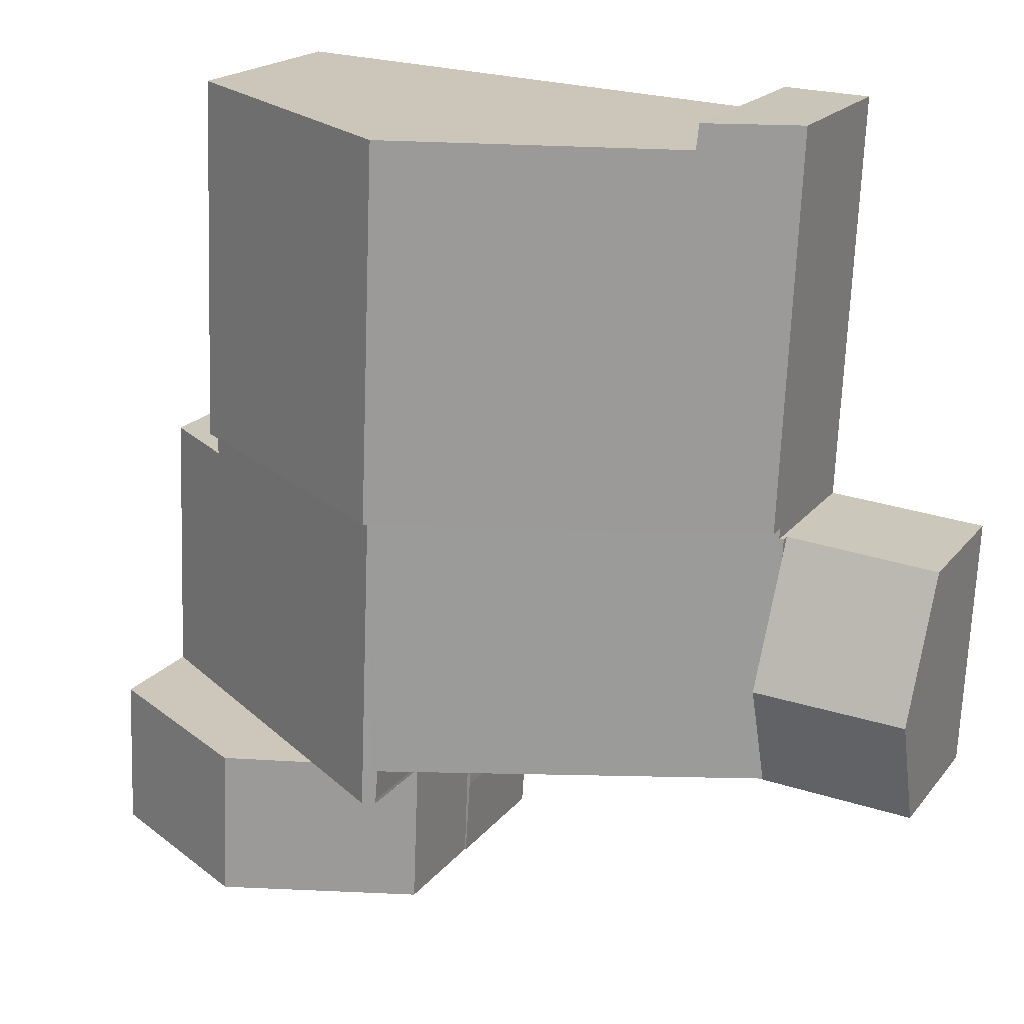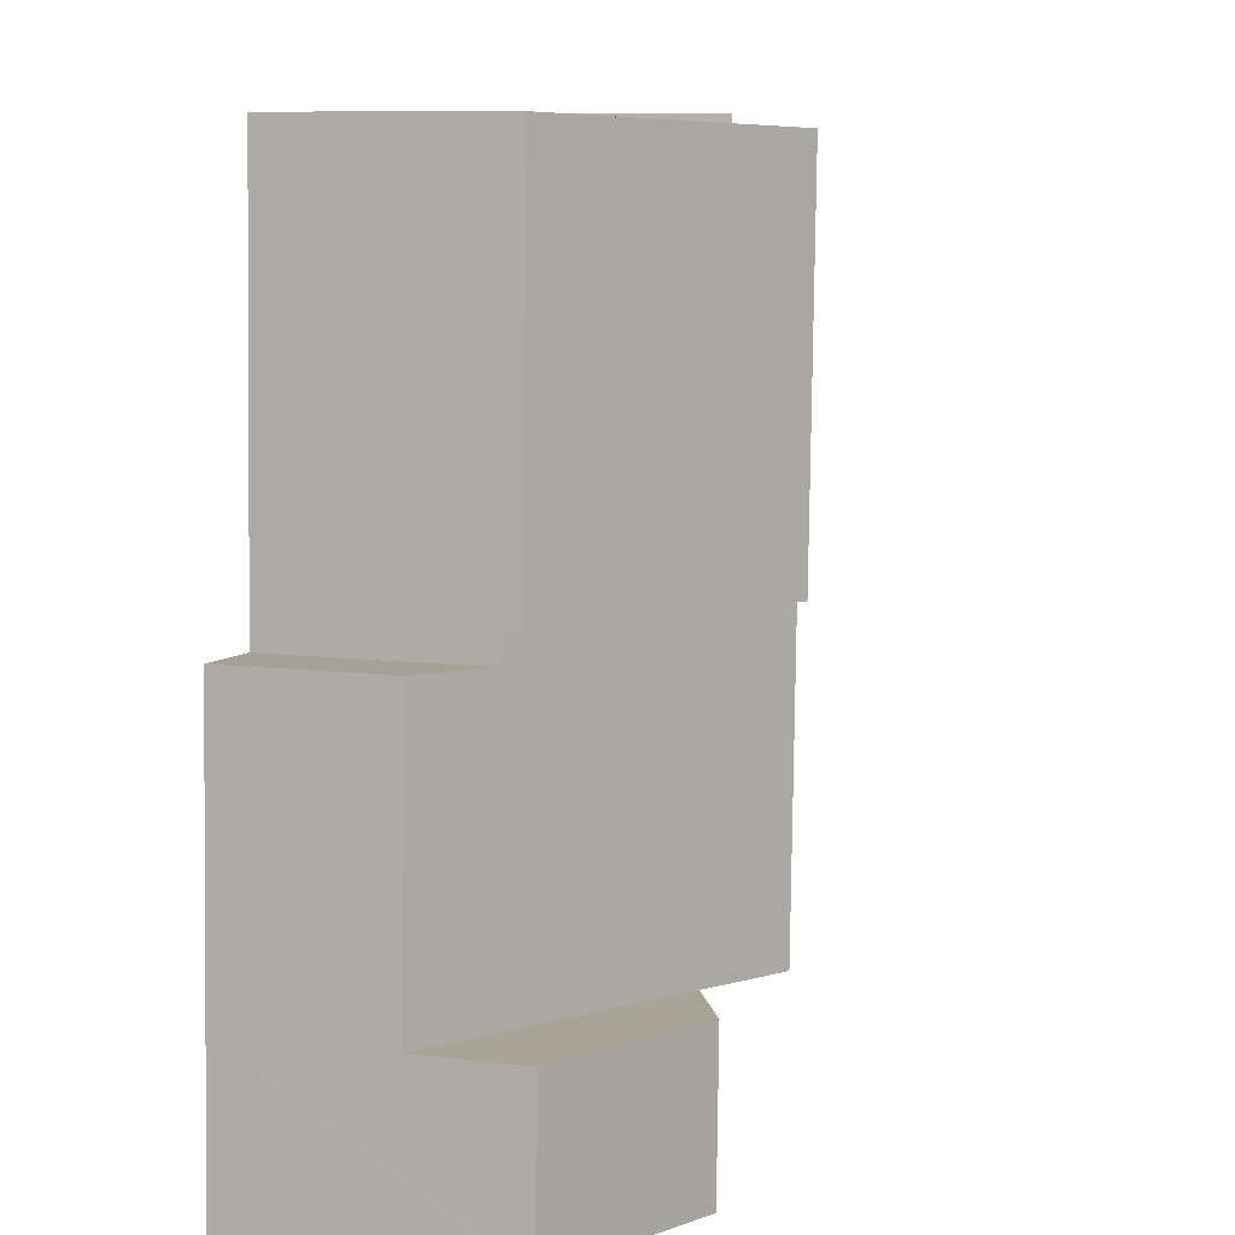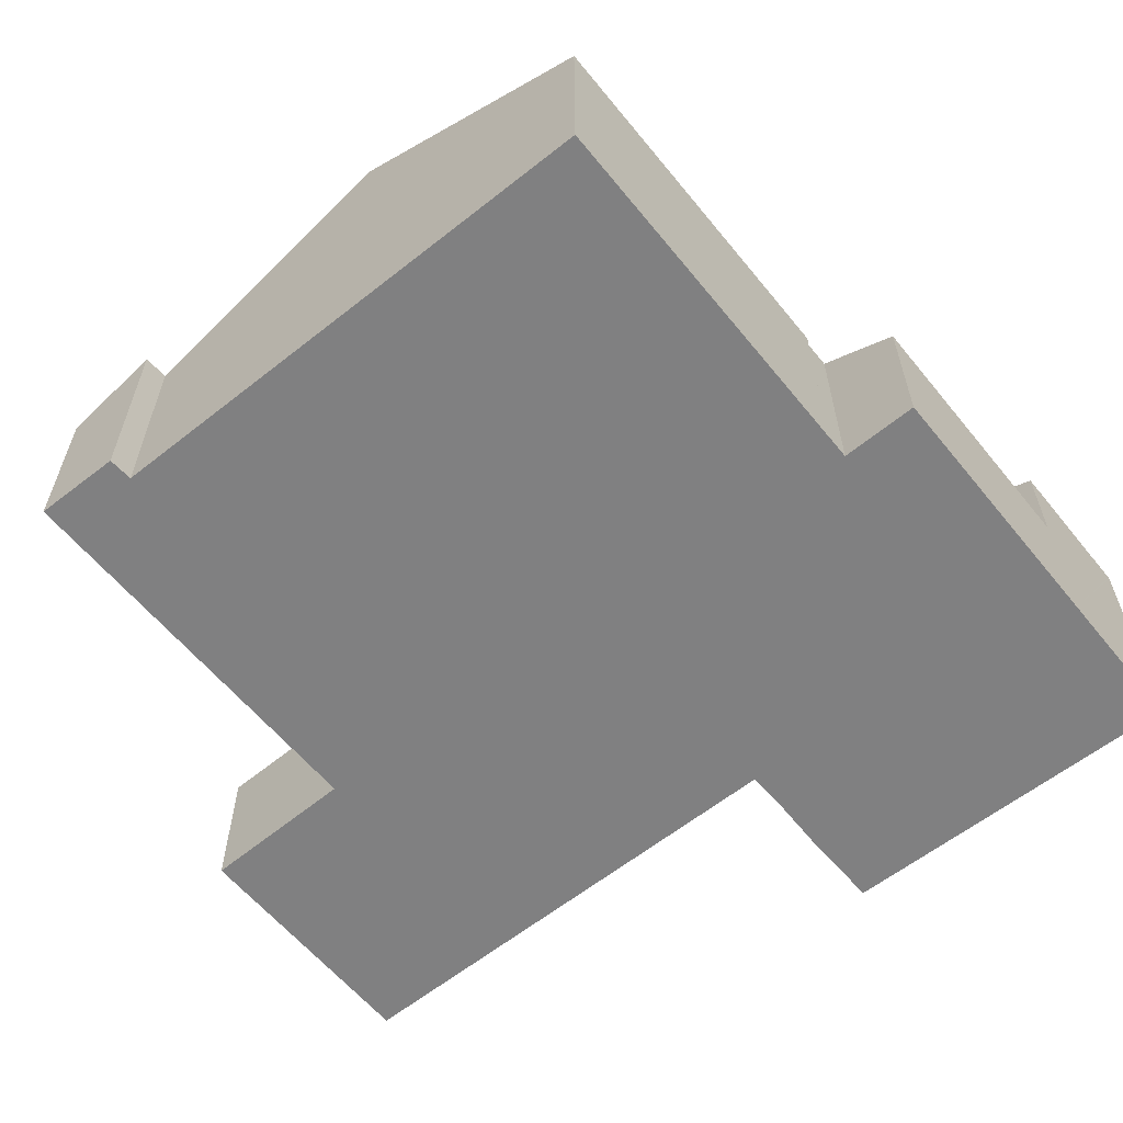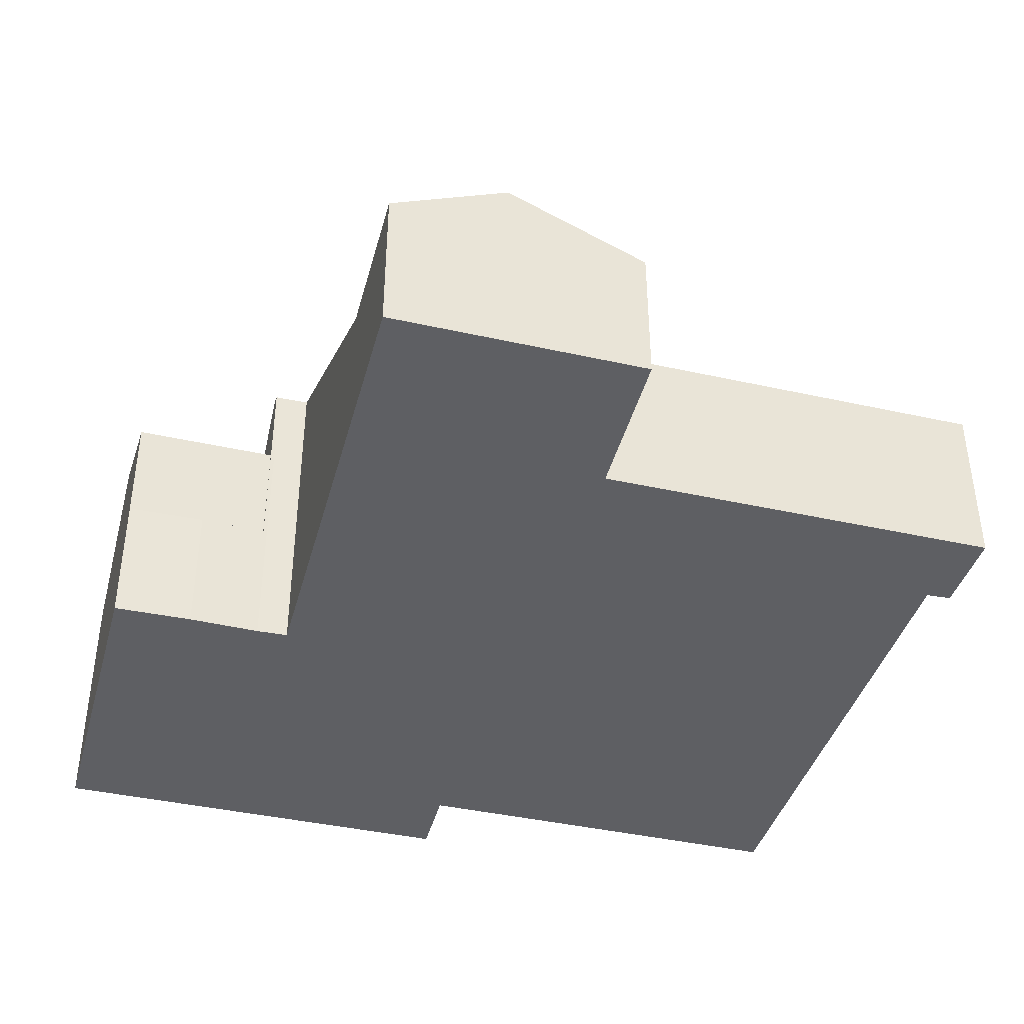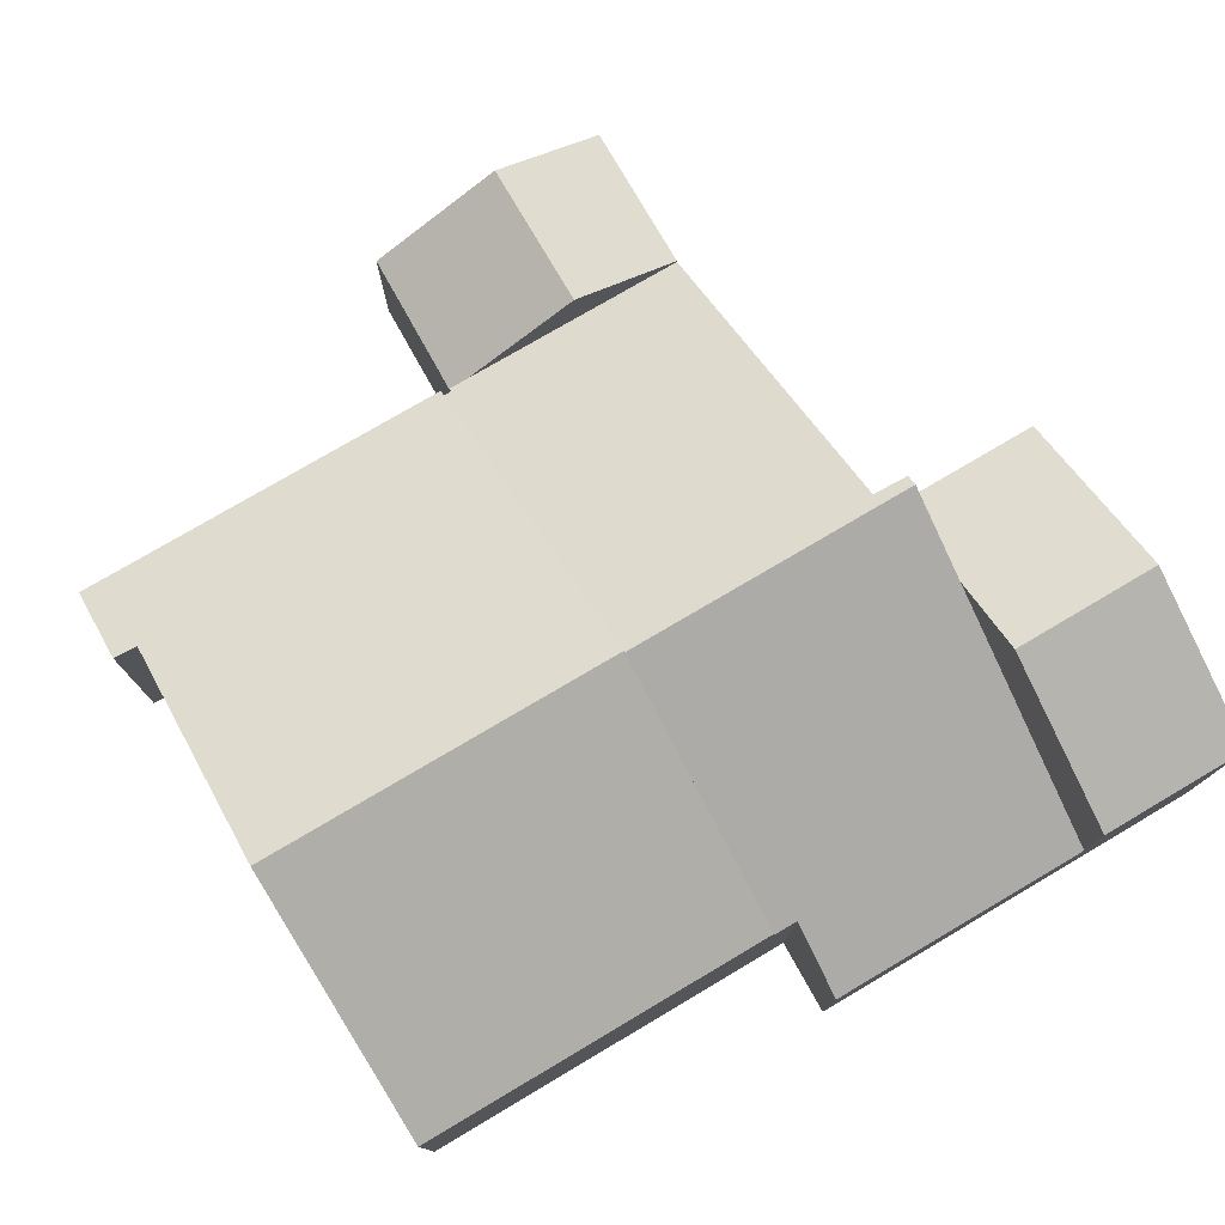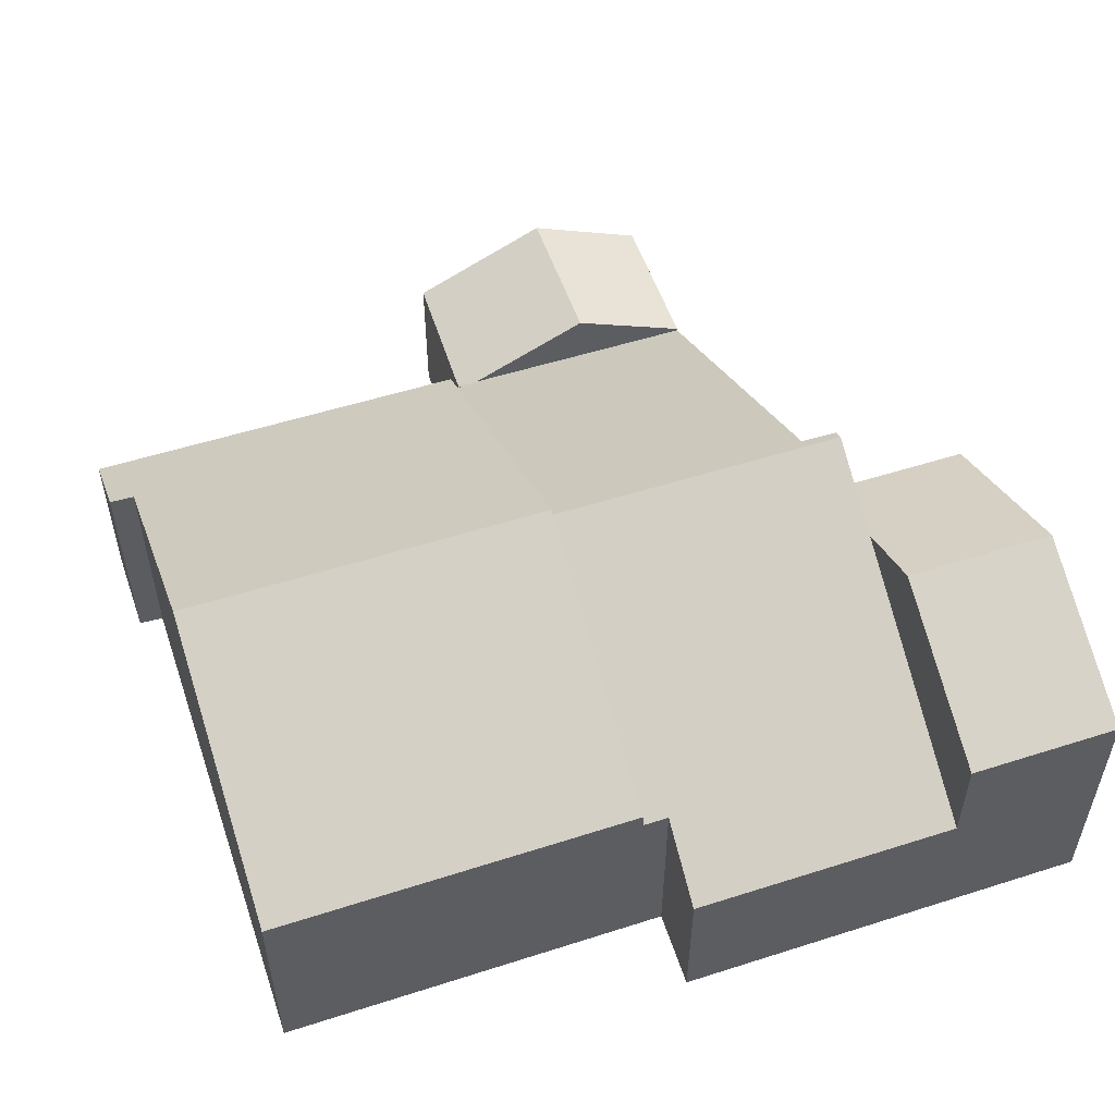
<metadata>
{"format":"obj","ext":"obj","renderer":"f3d","projection":"perspective","resolution":1024,"background":"white","views":[{"elev":19.5,"azim":-153.4,"up":"+Z"},{"elev":9.5,"azim":107.6,"up":"+Z"},{"elev":-60.0,"azim":36.5,"up":"+Y"},{"elev":-40.6,"azim":-107.8,"up":"+Y"},{"elev":77.0,"azim":57.0,"up":"+Y"},{"elev":53.5,"azim":68.7,"up":"+Y"}]}
</metadata>
<code>
v  19.49 8.054 -10.45
v  22.46 6.629 -10.29
v  22.47 6.629 -10.33
v  22.3 6.631 -6.37
v  18.36 8.595 -10.5
v  17.91 8.811 -10.52
v  17.75 8.811 -6.615
v  13.09 6.581 -6.865
v  13.26 6.581 -10.71
v  13.36 6.707 -6.851
v  15.64 7.799 -6.728
v  22.3 3.9e-16 -6.37
v  17.75 4.051e-16 -6.615
v  15.64 4.12e-16 -6.728
v  13.36 4.195e-16 -6.851
v  13.09 4.204e-16 -6.865
v  22.47 6.325e-16 -10.33
v  22.46 6.303e-16 -10.29
v  17.91 6.441e-16 -10.52
v  13.26 6.56e-16 -10.71
v  19.49 6.401e-16 -10.45
v  18.36 6.429e-16 -10.5
v  13.02 9.102 0.93
v  13.36 9.1 -6.851
v  17.75 6.596 -6.615
v  22.3 4.001 -6.37
v  19.98 5.147 0.548
v  19.96 5.147 1.222
v  21.99 4.004 0.68
v  4.139 3.941 -3.394
v  12.98 8.91 -5.944
v  4.272 3.942 -6.413
v  13.05 8.929 -6.767
v  13.09 8.951 -6.865
v  13.05 8.928 -6.867
v  4.078 3.997 0.274
v  4.066 3.997 0.553
v  4 3.942 -0.236
v  3.978 3.94 0.267
v  19.96 -7.483e-17 1.222
v  19.98 -3.356e-17 0.548
v  21.99 -4.164e-17 0.68
v  4.078 -1.678e-17 0.274
v  3.978 -1.635e-17 0.267
v  13.02 -5.695e-17 0.93
v  4.066 -3.386e-17 0.553
v  13.05 4.205e-16 -6.867
v  12.98 3.64e-16 -5.944
v  4.272 3.927e-16 -6.413
v  13.05 4.144e-16 -6.767
v  4.139 2.078e-16 -3.394
v  4 1.445e-17 -0.236
v  13.23 3.596 -10.71
v  13.09 3.596 -6.865
v  13.26 3.596 -10.71
v  13.09 3.596 -8.643
v  13.05 3.596 -6.867
v  13.23 6.56e-16 -10.71
v  13.09 5.292e-16 -8.643
v  0.284 3.999 -6.627
v  4.139 5.328 -3.394
v  4.272 4.004 -6.413
v  0.197 4.893 -4.588
v  0.154 5.333 -3.585
v  0 3.76 2.302e-16
v  3.978 3.722 0.267
v  0.284 4.058e-16 -6.627
v  0.197 2.809e-16 -4.588
v  0.154 2.195e-16 -3.585
v  0 0 0
v  13.02 9.32 0.93
v  19.56 5.544 10.81
v  19.96 5.551 1.222
v  12.61 9.322 10.51
v  3.616 4.454 10.79
v  4.066 4.456 0.553
v  5.911 5.685 10.22
v  5.844 5.664 10.86
v  19.56 -6.622e-16 10.81
v  12.61 -6.436e-16 10.51
v  5.911 -6.258e-16 10.22
v  5.844 -6.65e-16 10.86
v  3.616 -6.605e-16 10.79
g defaultobject
f 1 2 3
f 2 1 4
f 4 1 5
f 4 5 6
f 4 6 7
f 8 6 9
f 6 8 10
f 6 10 11
f 6 11 7
f 7 12 4
f 12 7 13
f 13 7 11
f 13 11 10
f 13 10 14
f 14 10 8
f 14 8 15
f 15 8 16
f 12 2 4
f 2 12 3
f 3 12 17
f 17 12 18
f 17 1 3
f 1 17 5
f 5 17 6
f 6 17 9
f 9 17 19
f 9 19 20
f 19 17 21
f 19 21 22
f 20 8 9
f 8 20 16
f 20 15 16
f 15 20 19
f 15 19 14
f 14 19 13
f 13 19 12
f 12 19 22
f 12 22 21
f 12 21 18
f 18 21 17
f 23 11 24
f 11 23 25
f 25 23 26
f 26 23 27
f 27 23 28
f 29 26 27
f 30 31 32
f 33 34 35
f 34 33 24
f 24 33 23
f 23 33 31
f 23 31 30
f 23 30 36
f 23 36 37
f 36 30 38
f 36 38 39
f 40 27 28
f 27 40 41
f 42 26 29
f 26 42 12
f 41 29 27
f 29 41 42
f 39 43 36
f 43 39 44
f 23 40 28
f 40 23 37
f 40 37 45
f 45 37 46
f 12 25 26
f 25 12 13
f 25 13 11
f 11 13 24
f 24 13 14
f 24 14 34
f 34 14 35
f 35 14 47
f 47 14 15
f 47 15 16
f 48 32 31
f 32 48 49
f 35 50 33
f 50 35 47
f 50 31 33
f 31 50 48
f 49 30 32
f 30 49 51
f 30 51 38
f 38 51 52
f 38 52 39
f 39 52 44
f 43 37 36
f 37 43 46
f 52 43 44
f 43 45 46
f 45 43 52
f 45 52 51
f 45 51 49
f 45 49 48
f 45 48 40
f 40 48 50
f 40 50 47
f 40 47 16
f 40 16 15
f 40 15 14
f 40 14 13
f 40 13 41
f 41 13 42
f 42 13 12
f 53 54 55
f 54 53 56
f 54 56 57
f 47 54 57
f 54 47 16
f 16 55 54
f 55 16 20
f 20 53 55
f 53 20 58
f 59 57 56
f 57 59 47
f 58 56 53
f 56 58 59
f 47 20 16
f 20 47 59
f 20 59 58
f 60 61 62
f 61 60 63
f 61 63 64
f 65 61 64
f 61 65 38
f 38 65 66
f 44 38 66
f 38 44 61
f 61 44 62
f 62 44 52
f 62 52 51
f 62 51 49
f 49 60 62
f 60 49 67
f 67 63 60
f 63 67 64
f 64 67 65
f 65 67 68
f 65 68 69
f 65 69 70
f 70 66 65
f 66 70 44
f 51 67 49
f 67 51 52
f 67 52 68
f 68 52 44
f 68 44 69
f 69 44 70
f 71 72 73
f 72 71 74
f 75 71 76
f 71 75 77
f 77 75 78
f 74 71 77
f 74 79 72
f 79 74 77
f 79 77 80
f 80 77 81
f 75 82 78
f 82 75 83
f 72 40 73
f 40 72 79
f 78 81 77
f 81 78 82
f 40 71 73
f 71 40 76
f 76 40 45
f 76 45 46
f 46 75 76
f 75 46 83
f 79 45 40
f 45 79 80
f 45 80 46
f 46 80 81
f 46 81 82
f 46 82 83

</code>
